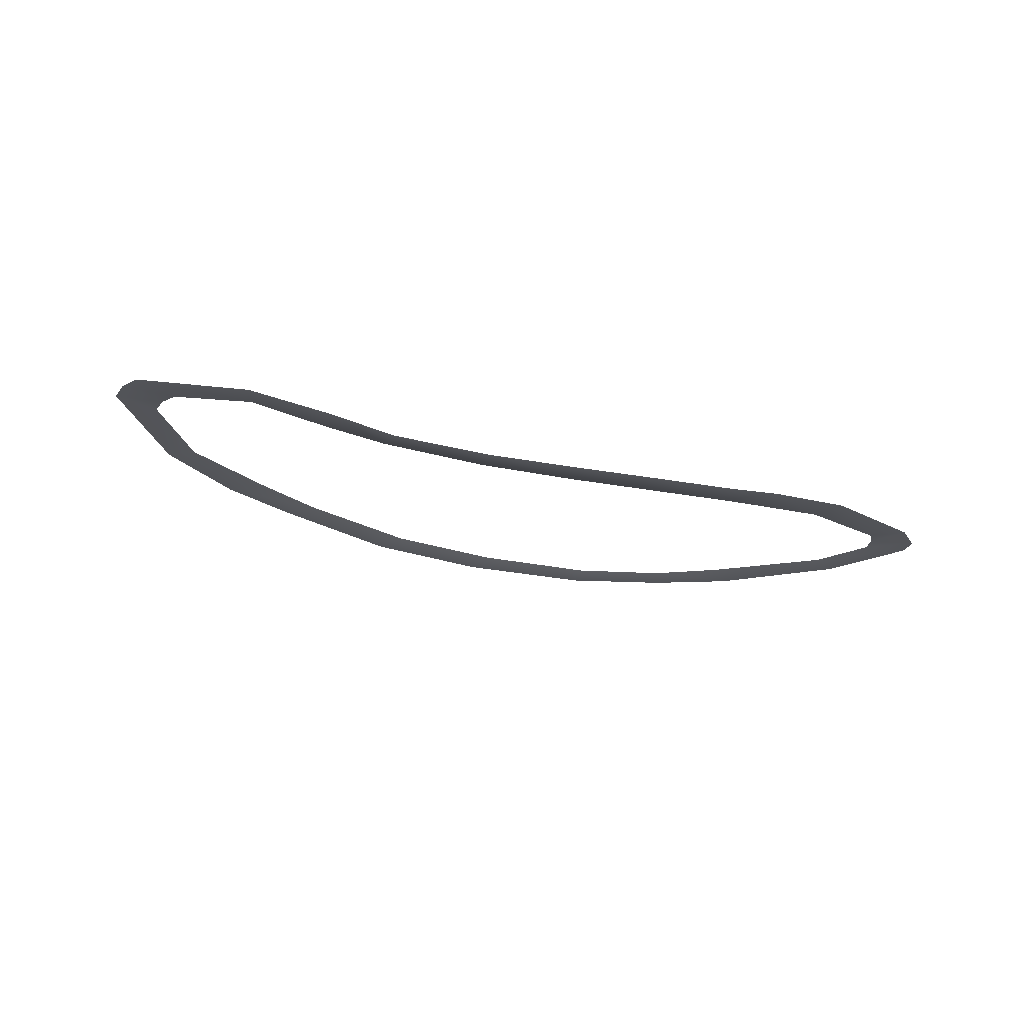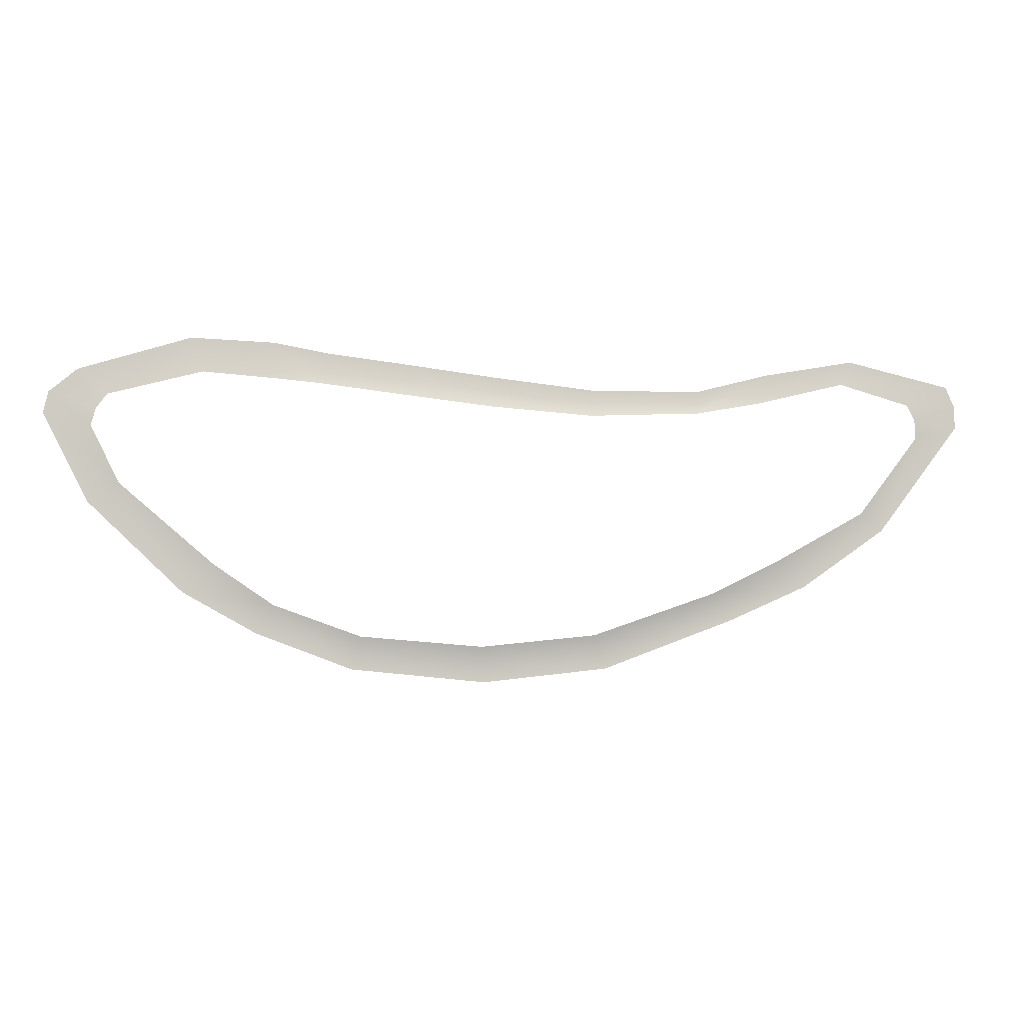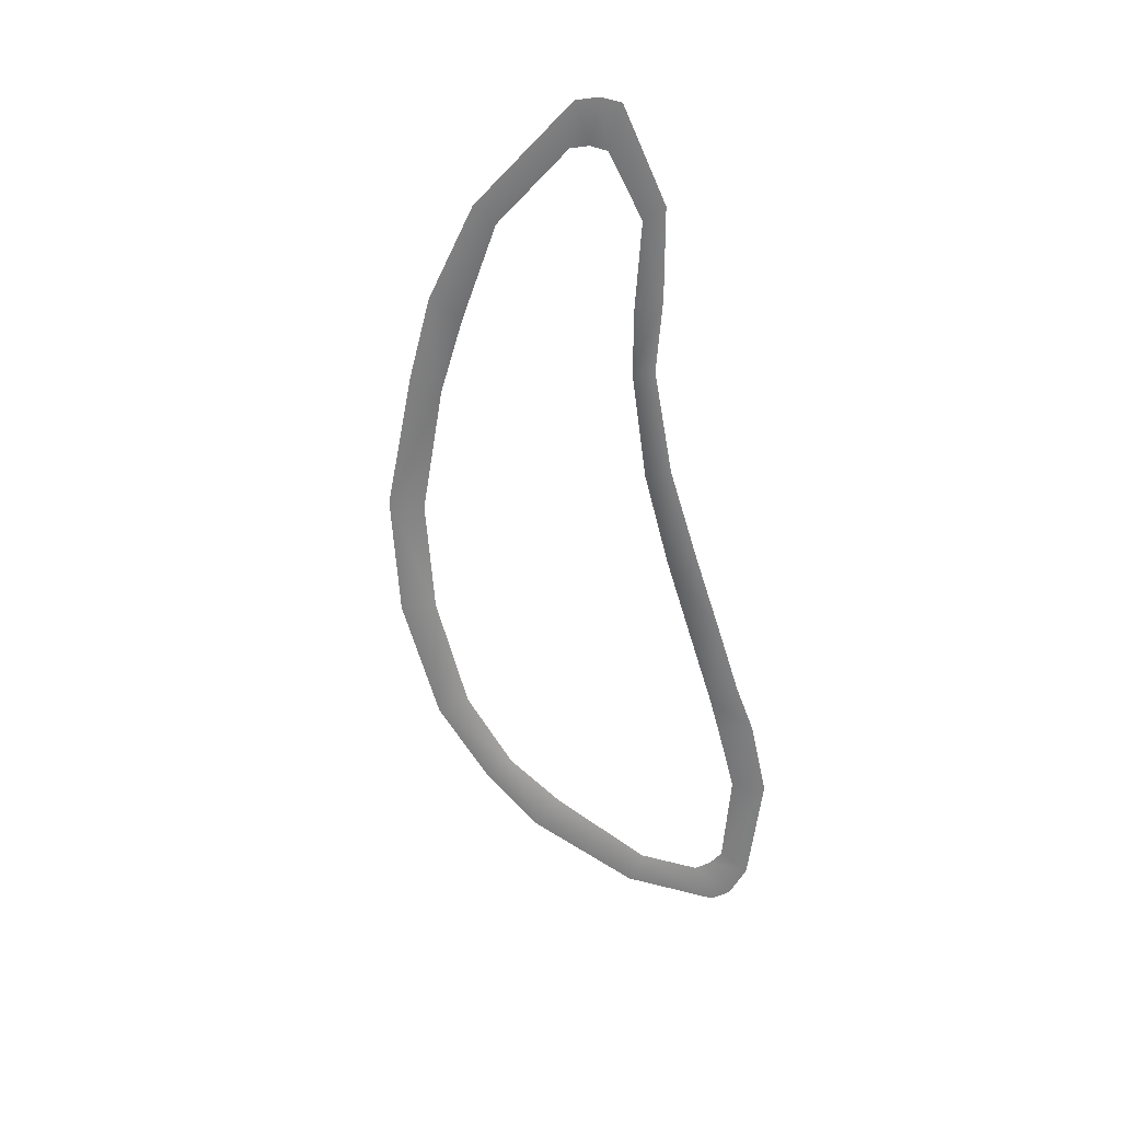
<metadata>
{"format":"obj","ext":"obj","renderer":"f3d","projection":"perspective","resolution":1024,"background":"white","views":[{"elev":-23.4,"azim":-25.2,"up":"+Y"},{"elev":-4.5,"azim":173.1,"up":"+Z"},{"elev":-60.0,"azim":-80.3,"up":"+Y"}]}
</metadata>
<code>
v -1.927 -3.526e-09 0.1313
v -1.912 -3.526e-09 0.358
v -2.665 -3.526e-09 0.5487
v -2.606 1.494e-07 0.2521
v -0.7849 -3.526e-09 0.3572
v -0.7805 -4.197e-08 0.08905
v 0.265 1.569e-08 0.1705
v 0.2421 -4.197e-08 0.475
v 1.231 7.255e-08 0.6038
v 1.29 -3.526e-09 0.2927
v 2.08 1.494e-07 0.3881
v 1.993 1.494e-07 0.6984
v 2.53 1.494e-07 0.7981
v 2.517 -3.526e-09 0.428
v 3.259 -1.565e-07 0.4855
v 3.382 -3.526e-09 0.8339
v 4.221 6.067e-07 0.2386
v 4.523 -3.086e-07 0.4893
v 4.333 -3.526e-09 0.09002
v 4.807 -3.526e-09 0.2538
v 4.382 -3.526e-09 -0.08605
v 4.861 3.016e-07 0.03638
v 4.091 -3.086e-07 -0.6725
v 4.407 -3.086e-07 -0.8635
v 3.436 3.016e-07 -1.786
v 3.128 -1.565e-07 -1.499
v 2.517 -3.526e-09 -1.913
v 2.689 -1.565e-07 -2.203
v 1.713 -3.526e-09 -2.569
v 1.624 1.494e-07 -2.232
v 0.3739 -3.526e-09 -2.336
v 0.3494 -4.197e-08 -2.702
v -0.9194 -4.197e-08 -2.561
v -0.8046 3.491e-08 -2.216
v -2.06 1.494e-07 -1.78
v -2.263 1.494e-07 -2.055
v -3.053 1.494e-07 -1.703
v -2.775 -3.526e-09 -1.429
v -3.688 3.016e-07 -0.918
v -3.91 3.016e-07 -1.099
v -4.304 -3.086e-07 -0.1024
v -4.745 3.016e-07 0.01615
v -4.295 -3.086e-07 0.08736
v -4.736 -3.086e-07 0.2505
v -4.216 3.016e-07 0.2508
v -4.647 -3.086e-07 0.4524
v -3.487 -3.526e-09 0.4652
v -3.591 3.016e-07 0.7072
g Desert_Sand_dune_01_(8)_680_88
f 1 3 2
f 1 4 3
f 5 1 2
f 5 6 1
f 7 6 5
f 7 5 8
f 9 7 8
f 9 10 7
f 11 10 9
f 11 9 12
f 13 11 12
f 13 14 11
f 15 14 13
f 15 13 16
f 17 15 16
f 17 16 18
f 19 17 18
f 19 18 20
f 21 19 20
f 21 20 22
f 23 21 22
f 23 22 24
f 25 23 24
f 25 26 23
f 27 26 25
f 27 25 28
f 29 27 28
f 29 30 27
f 31 30 29
f 31 29 32
f 33 31 32
f 33 34 31
f 35 34 33
f 35 33 36
f 37 35 36
f 37 38 35
f 39 38 37
f 39 37 40
f 41 39 40
f 41 40 42
f 43 41 42
f 43 42 44
f 45 43 44
f 45 44 46
f 47 45 46
f 47 46 48
f 3 47 48
f 3 4 47

</code>
